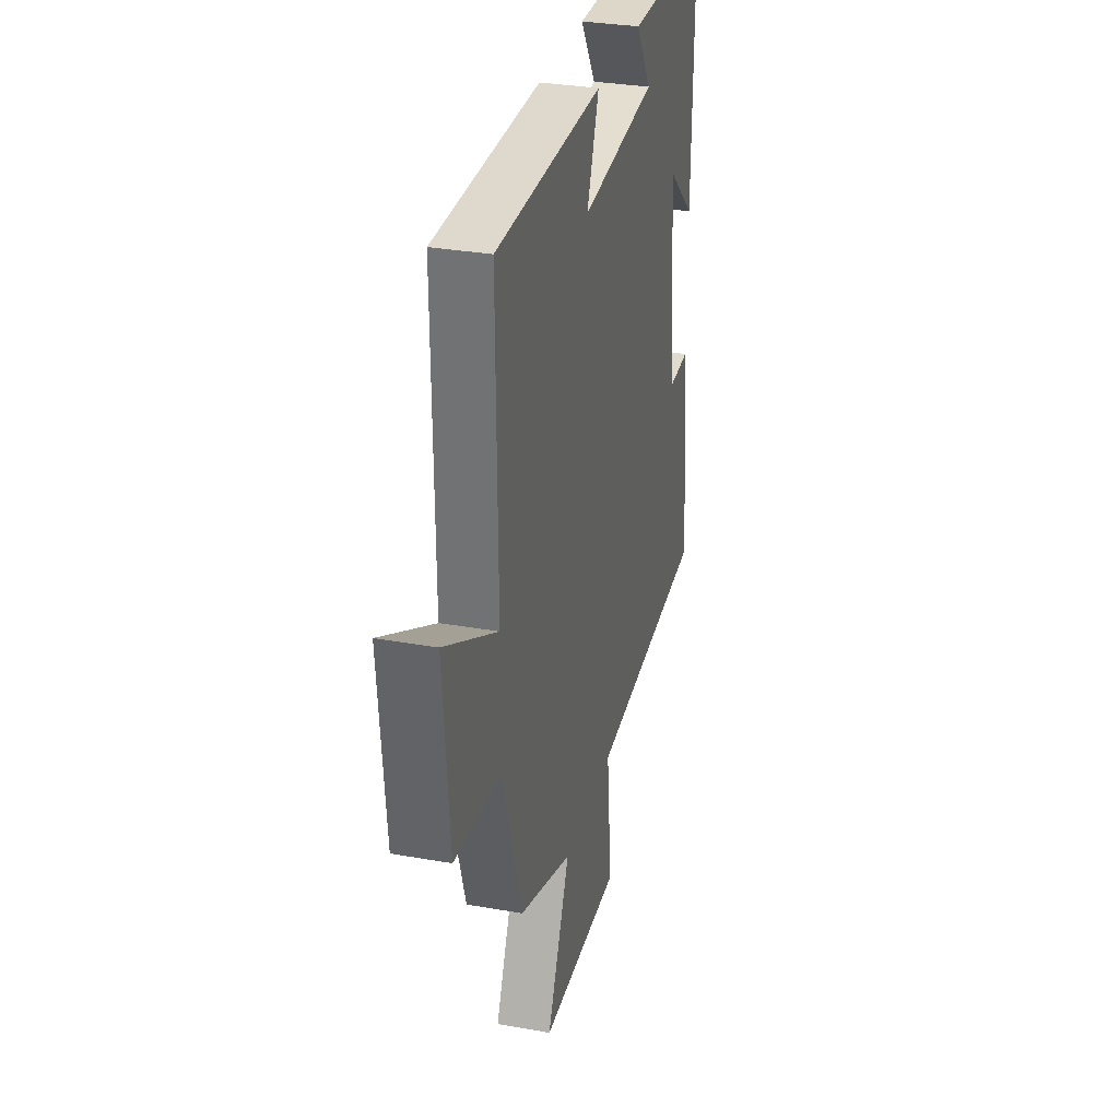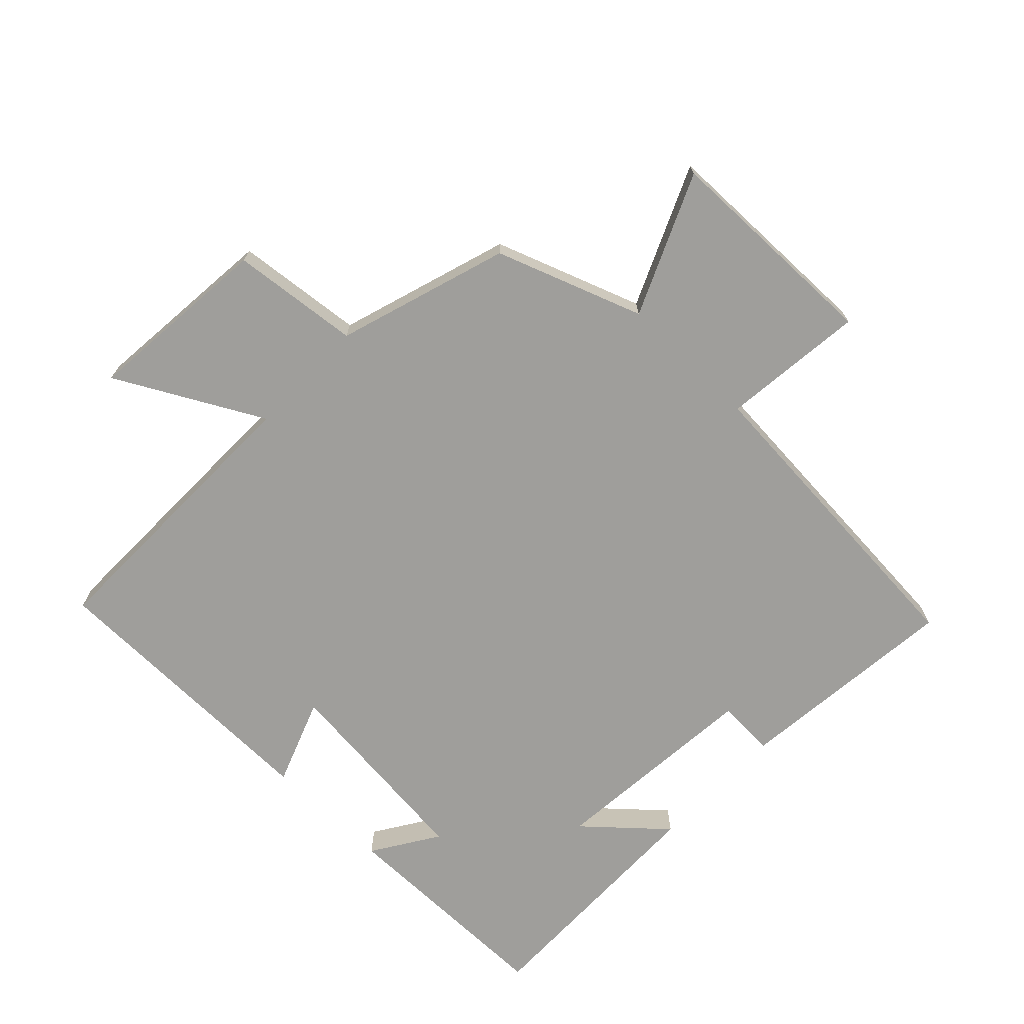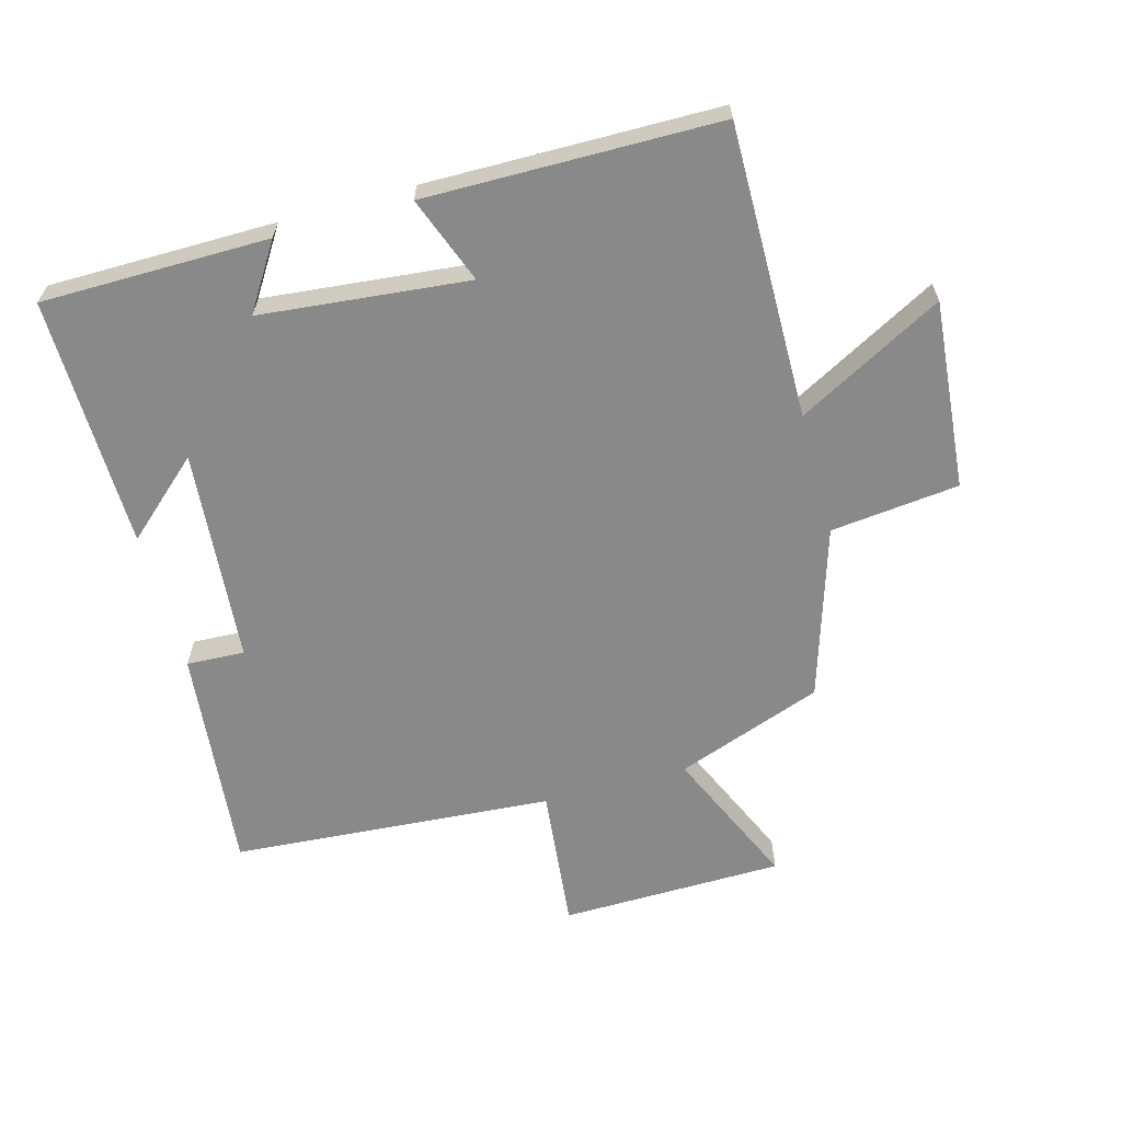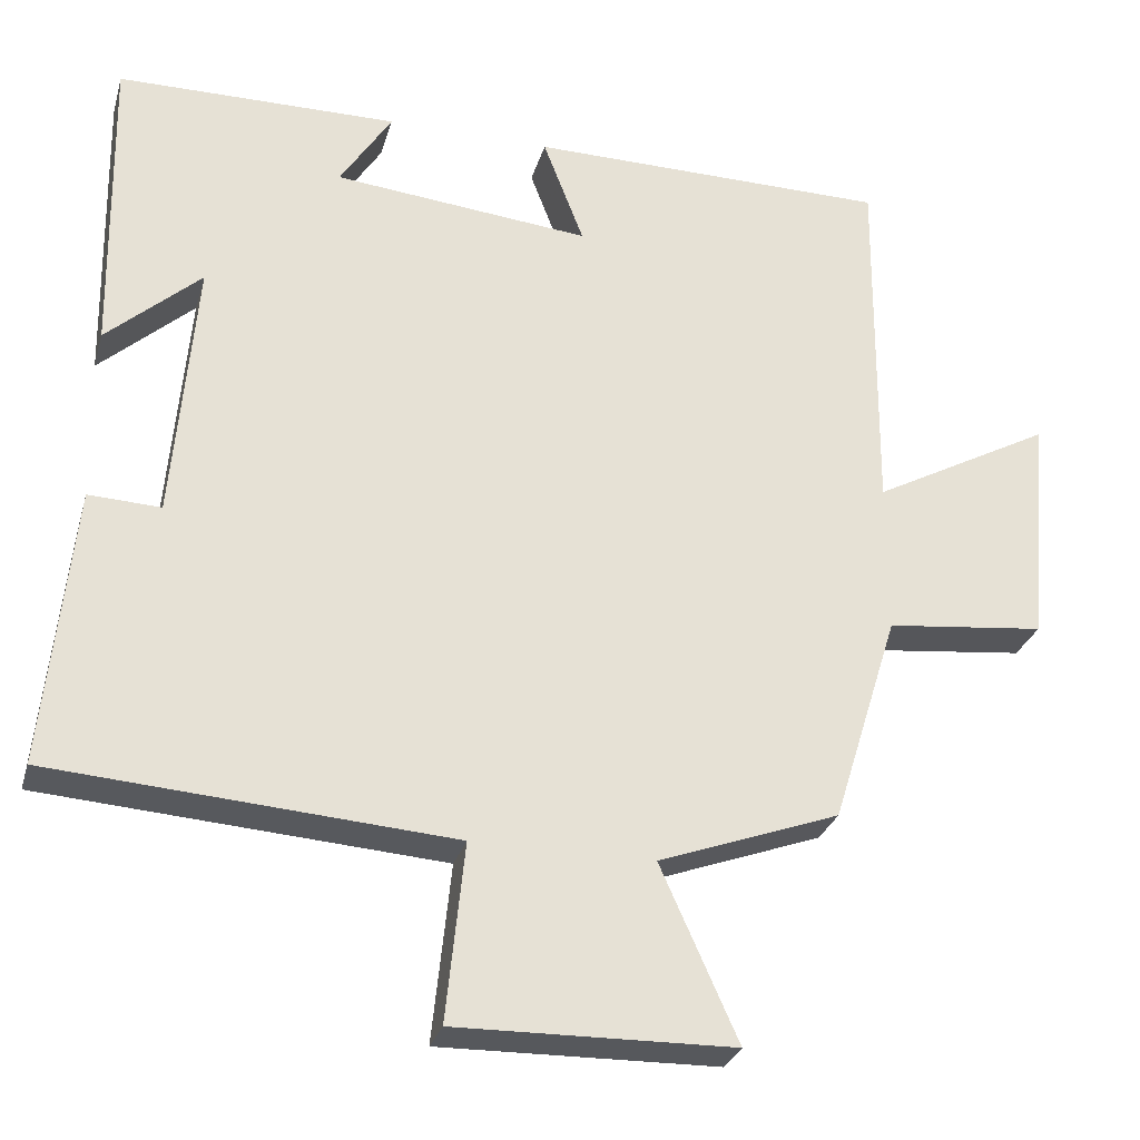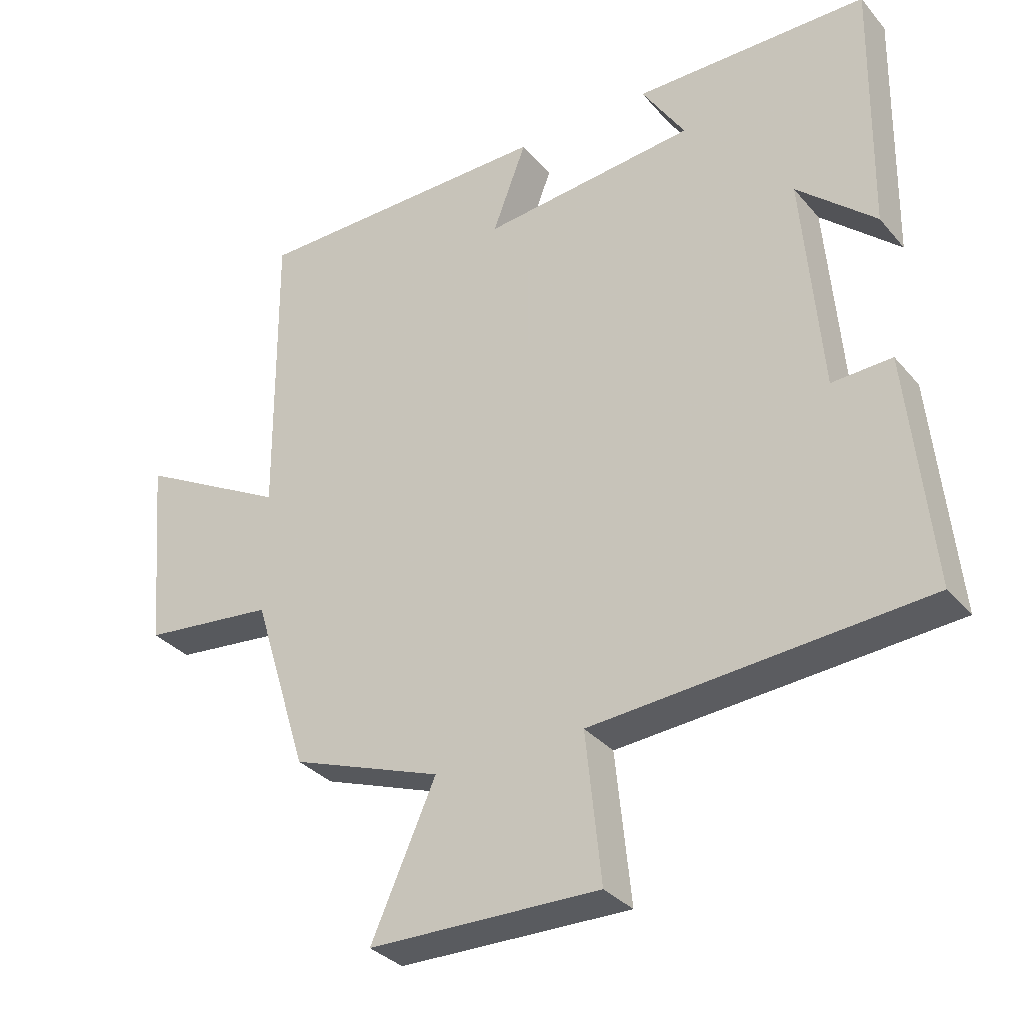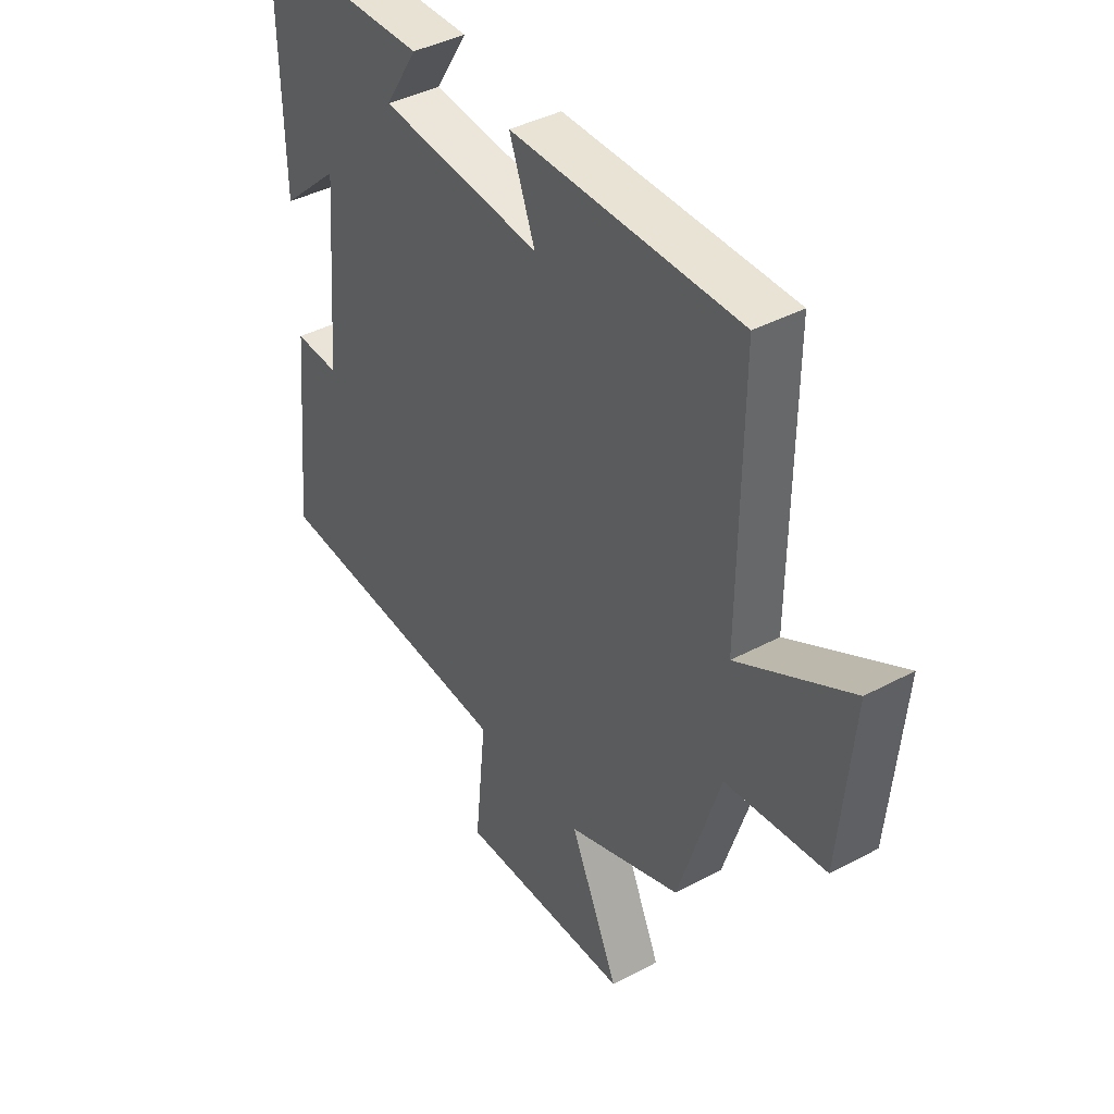
<metadata>
{"format":"obj","ext":"obj","renderer":"f3d","projection":"perspective","resolution":1024,"background":"white","views":[{"elev":31.4,"azim":104.2,"up":"+Z"},{"elev":-70.8,"azim":136.0,"up":"+Y"},{"elev":-63.0,"azim":15.3,"up":"+Y"},{"elev":-28.6,"azim":-15.1,"up":"+Z"},{"elev":-33.0,"azim":-146.4,"up":"+Z"},{"elev":40.4,"azim":56.6,"up":"+Z"}]}
</metadata>
<code>
v -0.507 0.07 0.497
v -0.155 0.07 0.5
v -0.22 0.07 0.398
v 0.102 0.07 0.366
v 0.051 0.07 0.5
v 0.504 0.07 0.496
v 0.5 0.07 0.041
v 0.725 0.07 0.163
v 0.699 0.07 -0.129
v 0.5 0.07 -0.151
v 0.417 0.07 -0.417
v 0.19 0.07 -0.5
v 0.287 0.07 -0.717
v -0.059 0.07 -0.723
v -0.036 0.07 -0.5
v -0.535 0.07 -0.464
v -0.5 0.07 -0.114
v -0.41 0.07 -0.118
v -0.382 0.07 0.214
v -0.5 0.07 0.108
v -0.507 0 0.497
v -0.155 0 0.5
v -0.22 0 0.398
v 0.102 0 0.366
v 0.051 0 0.5
v 0.504 0 0.496
v 0.5 0 0.041
v 0.725 0 0.163
v 0.699 0 -0.129
v 0.5 0 -0.151
v 0.417 0 -0.417
v 0.19 0 -0.5
v 0.287 0 -0.717
v -0.059 0 -0.723
v -0.036 0 -0.5
v -0.535 0 -0.464
v -0.5 0 -0.114
v -0.41 0 -0.118
v -0.382 0 0.214
v -0.5 0 0.108
f 19 20 1 2
f 15 16 17 18
f 15 18 19
f 12 13 14 15
f 10 11 12 15
f 10 15 19
f 7 8 9 10
f 7 10 19
f 4 5 6 7
f 3 4 7 19
f 2 3 19
f 22 21 40 39
f 38 37 36 35
f 39 38 35
f 35 34 33 32
f 35 32 31 30
f 39 35 30
f 30 29 28 27
f 39 30 27
f 27 26 25 24
f 39 27 24 23
f 39 23 22
f 1 21 22 2
f 2 22 23 3
f 3 23 24 4
f 4 24 25 5
f 5 25 26 6
f 6 26 27 7
f 7 27 28 8
f 8 28 29 9
f 9 29 30 10
f 10 30 31 11
f 11 31 32 12
f 12 32 33 13
f 13 33 34 14
f 14 34 35 15
f 15 35 36 16
f 16 36 37 17
f 17 37 38 18
f 18 38 39 19
f 19 39 40 20
f 20 40 21 1

</code>
